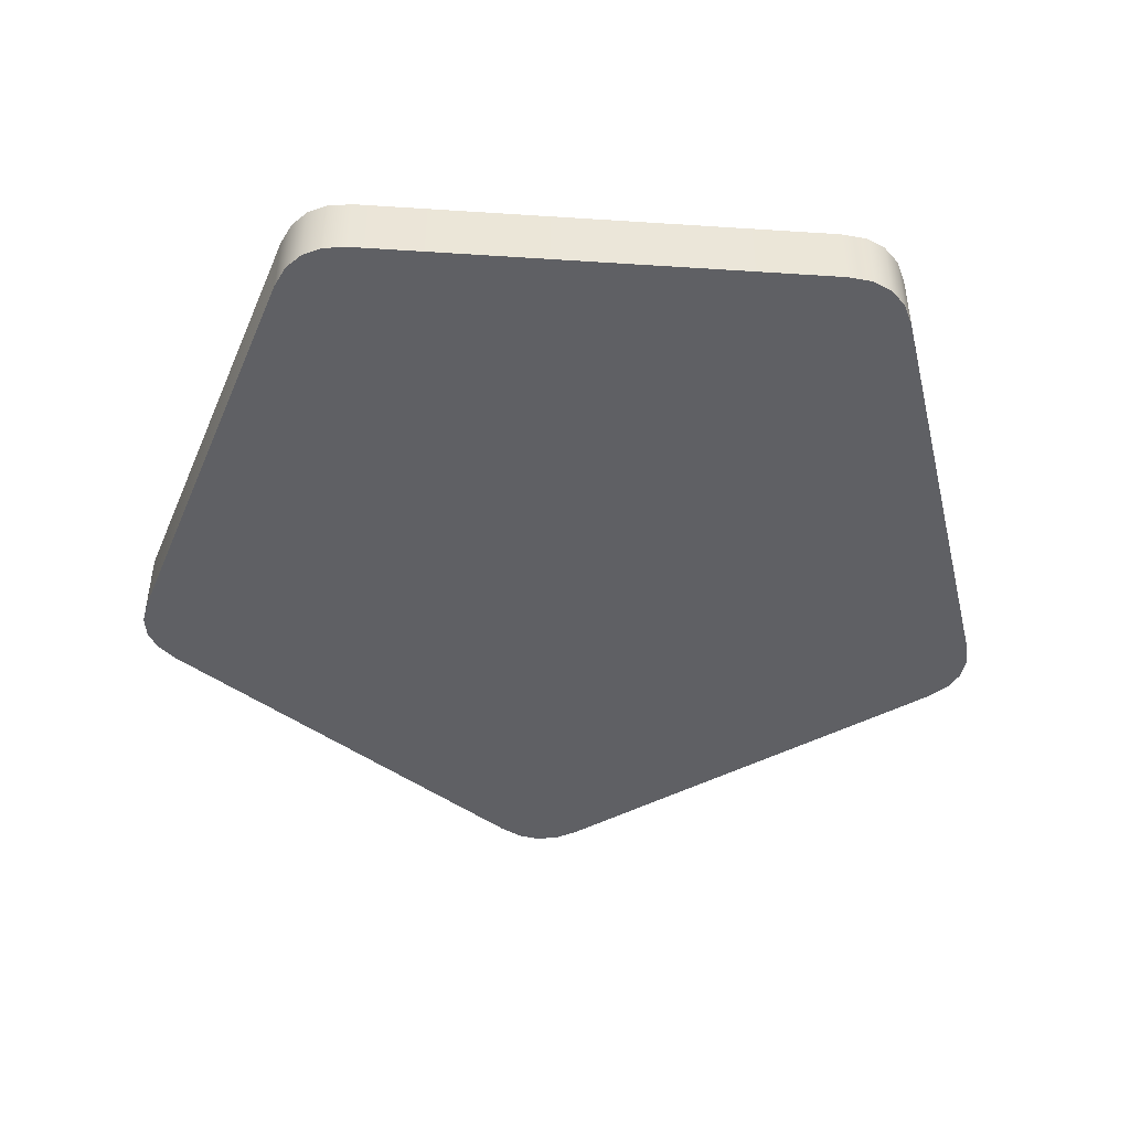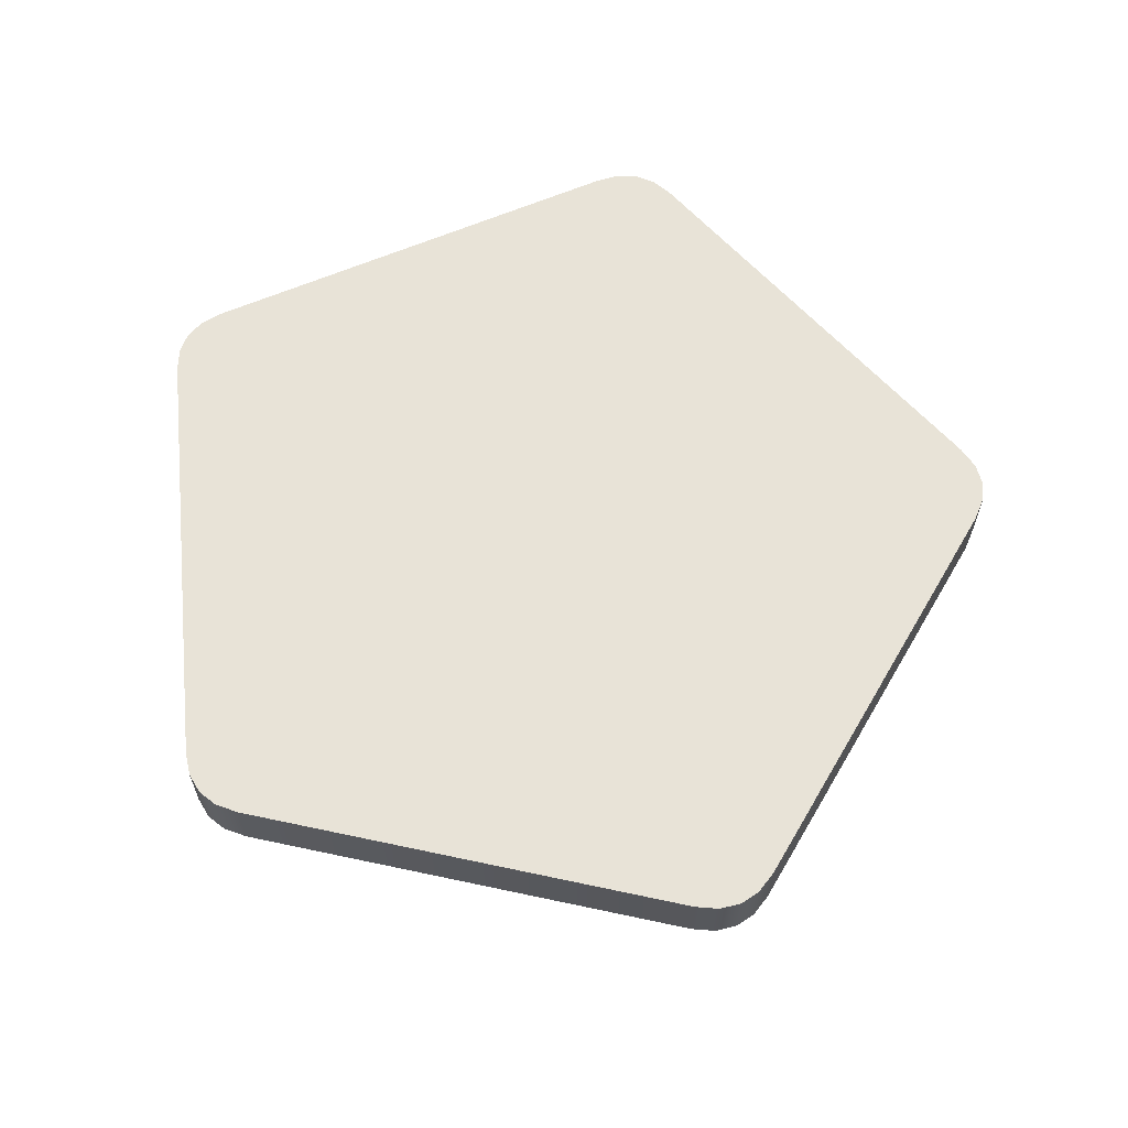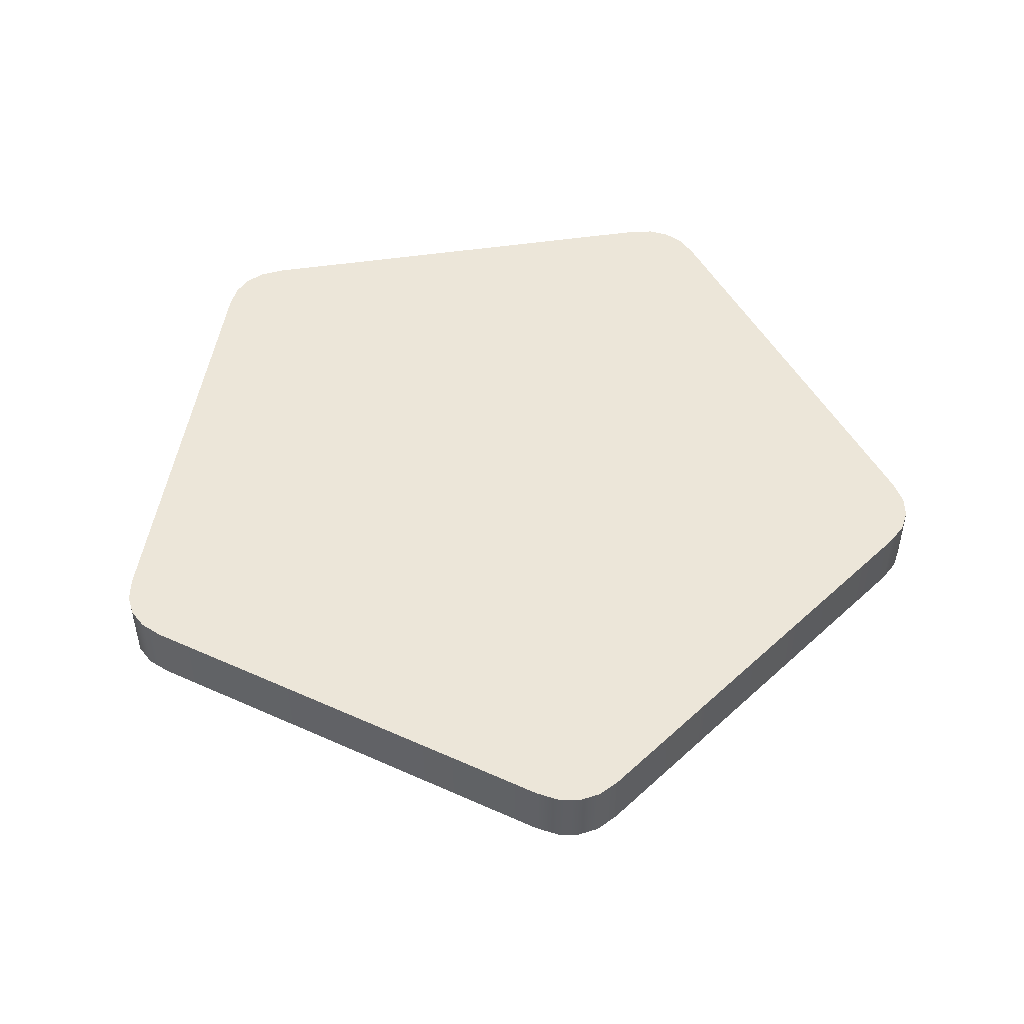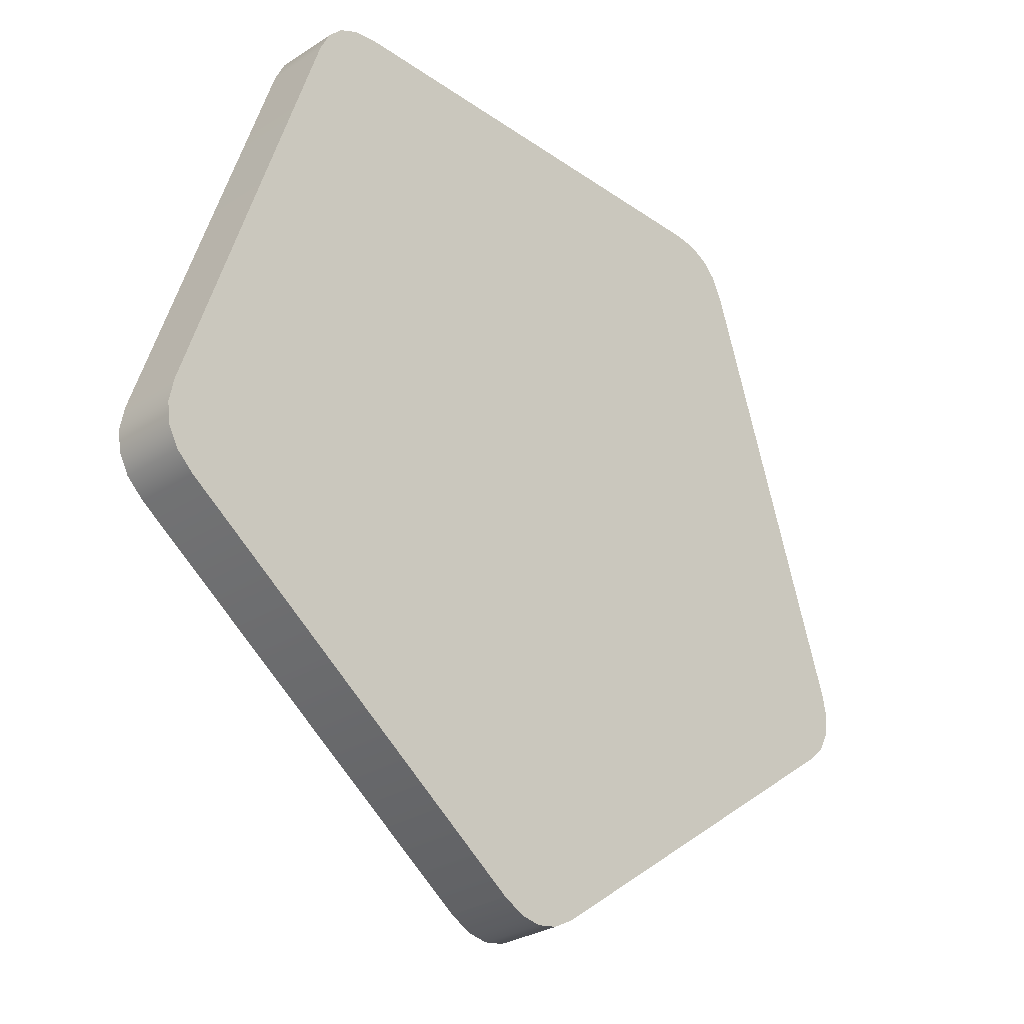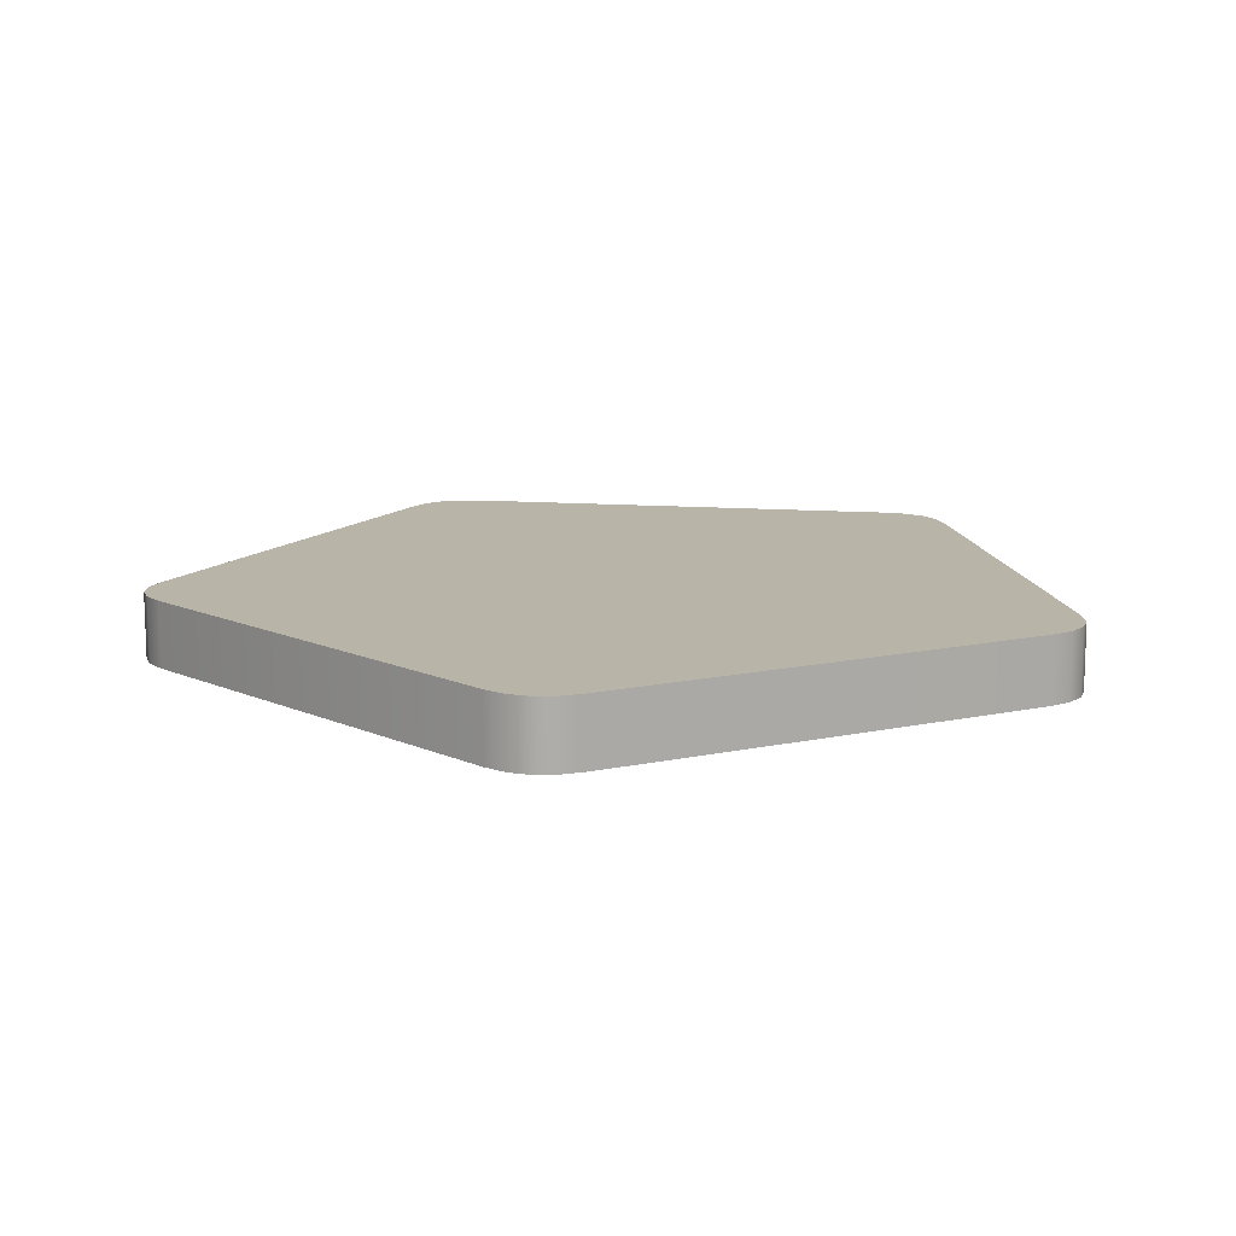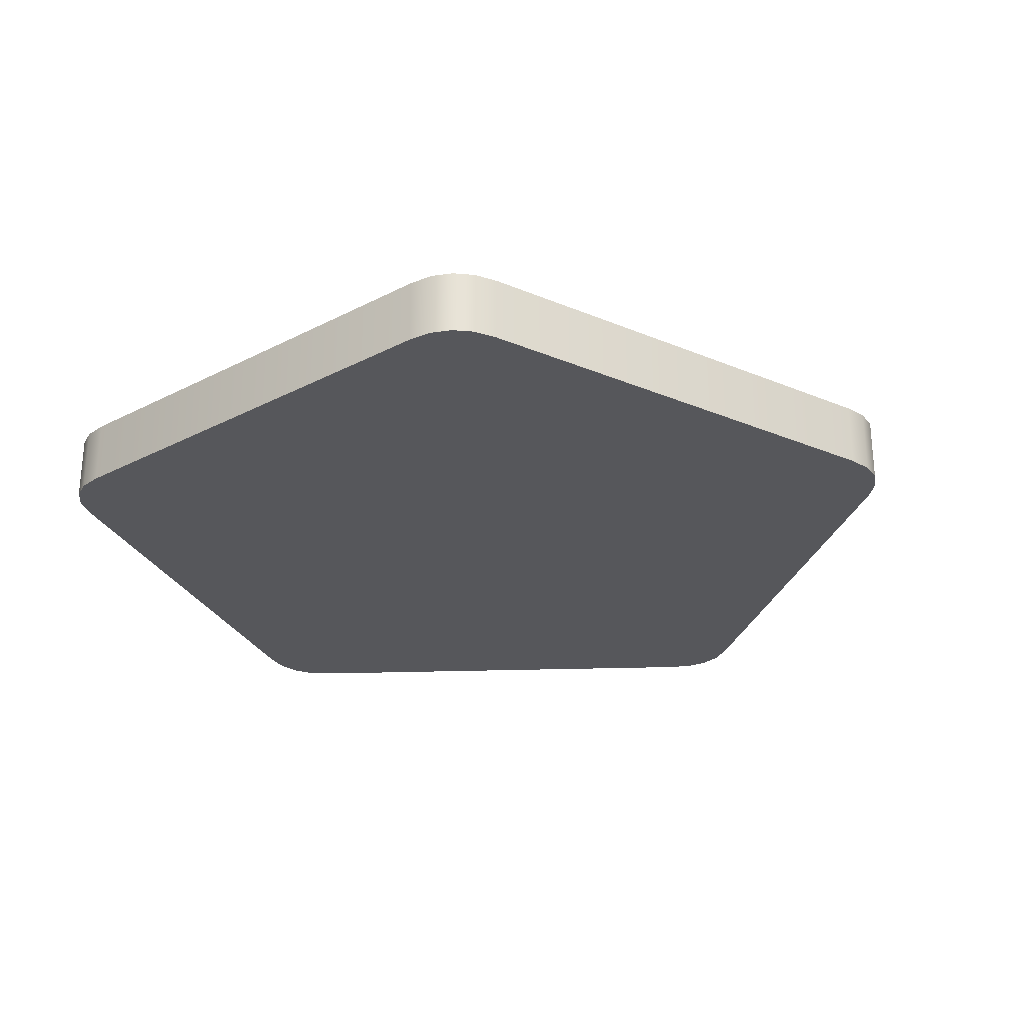
<metadata>
{"format":"obj","ext":"obj","renderer":"f3d","projection":"perspective","resolution":1024,"background":"white","views":[{"elev":-45.1,"azim":-4.3,"up":"+Y"},{"elev":62.0,"azim":156.3,"up":"+Y"},{"elev":48.8,"azim":170.6,"up":"+Y"},{"elev":-28.9,"azim":134.0,"up":"+Z"},{"elev":13.0,"azim":-170.5,"up":"+Y"},{"elev":-27.1,"azim":110.8,"up":"+Y"}]}
</metadata>
<code>
v  0.376 0.0313 -0.1222
v  0.4193 0.0313 -0.0937
v  0.3943 0.0313 -0.1707
v  0.4111 0.0313 -0.1548
v  0 0.0313 -0.4424
v  -0 0.0313 -0.3953
v  -0.0405 0.0313 -0.4278
v  -0.0202 0.0313 -0.4388
v  -0.3943 0.0313 -0.1707
v  -0.4111 0.0313 -0.1548
v  -0.376 0.0313 -0.1222
v  -0.4236 0.0313 -0.1164
v  -0.2601 0.0313 0.3579
v  -0.2842 0.0313 0.3223
v  -0.2743 0.0313 0.3431
v  -0.2324 0.0313 0.3198
v  -0.2187 0.0313 0.3698
v  0.2601 0.0313 0.3579
v  0.2187 0.0313 0.3698
v  0.2324 0.0313 0.3198
v  0.2842 0.0313 0.3223
v  0.2743 0.0313 0.3431
v  0.376 -0.0313 -0.1222
v  0.3943 -0.0313 -0.1707
v  -0 -0.0313 -0.3953
v  -0.3943 -0.0313 -0.1707
v  -0.376 -0.0313 -0.1222
v  -0.2324 -0.0313 0.3198
v  0.2187 -0.0313 0.3698
v  0.2324 -0.0313 0.3198
v  0.2842 -0.0313 0.3223
v  0 -0.0313 -0.4424
v  -0.4111 -0.0313 -0.1548
v  -0.4208 -0.0313 -0.1367
v  -0.4236 -0.0313 -0.1164
v  -0.2743 -0.0313 0.3431
v  -0.2601 -0.0313 0.3579
v  0.2743 -0.0313 0.3431
v  0.4236 -0.0313 -0.1164
v  0.4208 0.0313 -0.1367
v  0.4236 0.0313 -0.1164
v  0.0405 0.0313 -0.4278
v  0.0202 0.0313 -0.4388
v  -0.4208 0.0313 -0.1367
v  -0.4193 0.0313 -0.0937
v  -0.2415 0.0313 0.3669
v  0.2415 0.0313 0.3669
v  0.0405 -0.0313 -0.4278
v  -0.0405 -0.0313 -0.4278
v  -0.4193 -0.0313 -0.0937
v  -0.2842 -0.0313 0.3223
v  -0.2187 -0.0313 0.3698
v  0.4193 -0.0313 -0.0937
v  0.4208 -0.0313 -0.1367
v  0.4111 -0.0313 -0.1548
v  0.0202 -0.0313 -0.4388
v  -0.0202 -0.0313 -0.4388
v  -0.2415 -0.0313 0.3669
v  0.2415 -0.0313 0.3669
v  0.2601 -0.0313 0.3579
v  0.4193 0.0313 -0.0937
v  0.3943 0.0313 -0.1707
v  0.4111 0.0313 -0.1548
v  0 0.0313 -0.4424
v  -0.0405 0.0313 -0.4278
v  -0.0202 0.0313 -0.4388
v  -0.3943 0.0313 -0.1707
v  -0.4111 0.0313 -0.1548
v  -0.4236 0.0313 -0.1164
v  -0.2601 0.0313 0.3579
v  -0.2842 0.0313 0.3223
v  -0.2743 0.0313 0.3431
v  -0.2187 0.0313 0.3698
v  0.2601 0.0313 0.3579
v  0.2187 0.0313 0.3698
v  0.2842 0.0313 0.3223
v  0.2743 0.0313 0.3431
v  0.3943 -0.0313 -0.1707
v  -0.3943 -0.0313 -0.1707
v  0.2187 -0.0313 0.3698
v  0.2842 -0.0313 0.3223
v  0 -0.0313 -0.4424
v  -0.4111 -0.0313 -0.1548
v  -0.4208 -0.0313 -0.1367
v  -0.4236 -0.0313 -0.1164
v  -0.2743 -0.0313 0.3431
v  -0.2601 -0.0313 0.3579
v  0.2743 -0.0313 0.3431
v  0.4236 -0.0313 -0.1164
v  0.4208 0.0313 -0.1367
v  0.4236 0.0313 -0.1164
v  0.0405 0.0313 -0.4278
v  0.0202 0.0313 -0.4388
v  -0.4208 0.0313 -0.1367
v  -0.4193 0.0313 -0.0937
v  -0.2415 0.0313 0.3669
v  0.2415 0.0313 0.3669
v  0.0405 -0.0313 -0.4278
v  -0.0405 -0.0313 -0.4278
v  -0.4193 -0.0313 -0.0937
v  -0.2842 -0.0313 0.3223
v  -0.2187 -0.0313 0.3698
v  0.4193 -0.0313 -0.0937
v  0.4208 -0.0313 -0.1367
v  0.4111 -0.0313 -0.1548
v  0.0202 -0.0313 -0.4388
v  -0.0202 -0.0313 -0.4388
v  -0.2415 -0.0313 0.3669
v  0.2415 -0.0313 0.3669
v  0.2601 -0.0313 0.3579
g Pent
f 92 6 1
f 1 62 92
f 67 11 6
f 6 65 67
f 14 16 11
f 11 95 14
f 75 20 16
f 16 73 75
f 61 1 20
f 20 21 61
f 1 6 11
f 1 11 16
f 1 16 20
f 79 9 7
f 7 99 79
f 50 101 71
f 71 45 50
f 80 19 17
f 17 102 80
f 103 2 76
f 76 81 103
f 4 62 1
f 1 90 4
f 6 92 43
f 43 64 6
f 66 65 6
f 6 64 66
f 11 67 68
f 68 94 11
f 12 95 11
f 11 94 12
f 16 14 15
f 15 70 16
f 96 73 16
f 16 70 96
f 20 75 47
f 47 74 20
f 77 21 20
f 20 74 77
f 1 61 91
f 91 90 1
f 5 93 56
f 56 82 5
f 10 9 79
f 79 83 10
f 97 19 80
f 80 109 97
f 105 78 3
f 3 63 105
f 105 63 40
f 40 54 105
f 107 99 7
f 7 8 107
f 85 50 45
f 45 69 85
f 108 102 17
f 17 46 108
f 87 108 46
f 46 13 87
f 81 76 22
f 22 88 81
f 48 24 23
f 23 25 48
f 26 49 25
f 25 27 26
f 51 100 27
f 27 28 51
f 29 52 28
f 28 30 29
f 53 31 30
f 30 23 53
f 27 25 23
f 23 30 28
f 27 23 28
f 78 98 42
f 42 3 78
f 55 104 23
f 23 24 55
f 25 32 106
f 106 48 25
f 57 32 25
f 25 49 57
f 27 84 33
f 33 26 27
f 35 84 27
f 27 100 35
f 28 37 36
f 36 51 28
f 58 37 28
f 28 52 58
f 30 60 59
f 59 29 30
f 38 60 30
f 30 31 38
f 23 104 39
f 39 53 23
f 42 98 56
f 56 93 42
f 10 83 34
f 34 44 10
f 71 101 86
f 86 72 71
f 72 86 87
f 87 13 72
f 18 97 109
f 109 110 18
f 41 2 103
f 103 89 41
f 41 89 54
f 54 40 41
f 107 8 5
f 5 82 107
f 85 69 44
f 44 34 85
f 88 22 18
f 18 110 88

</code>
